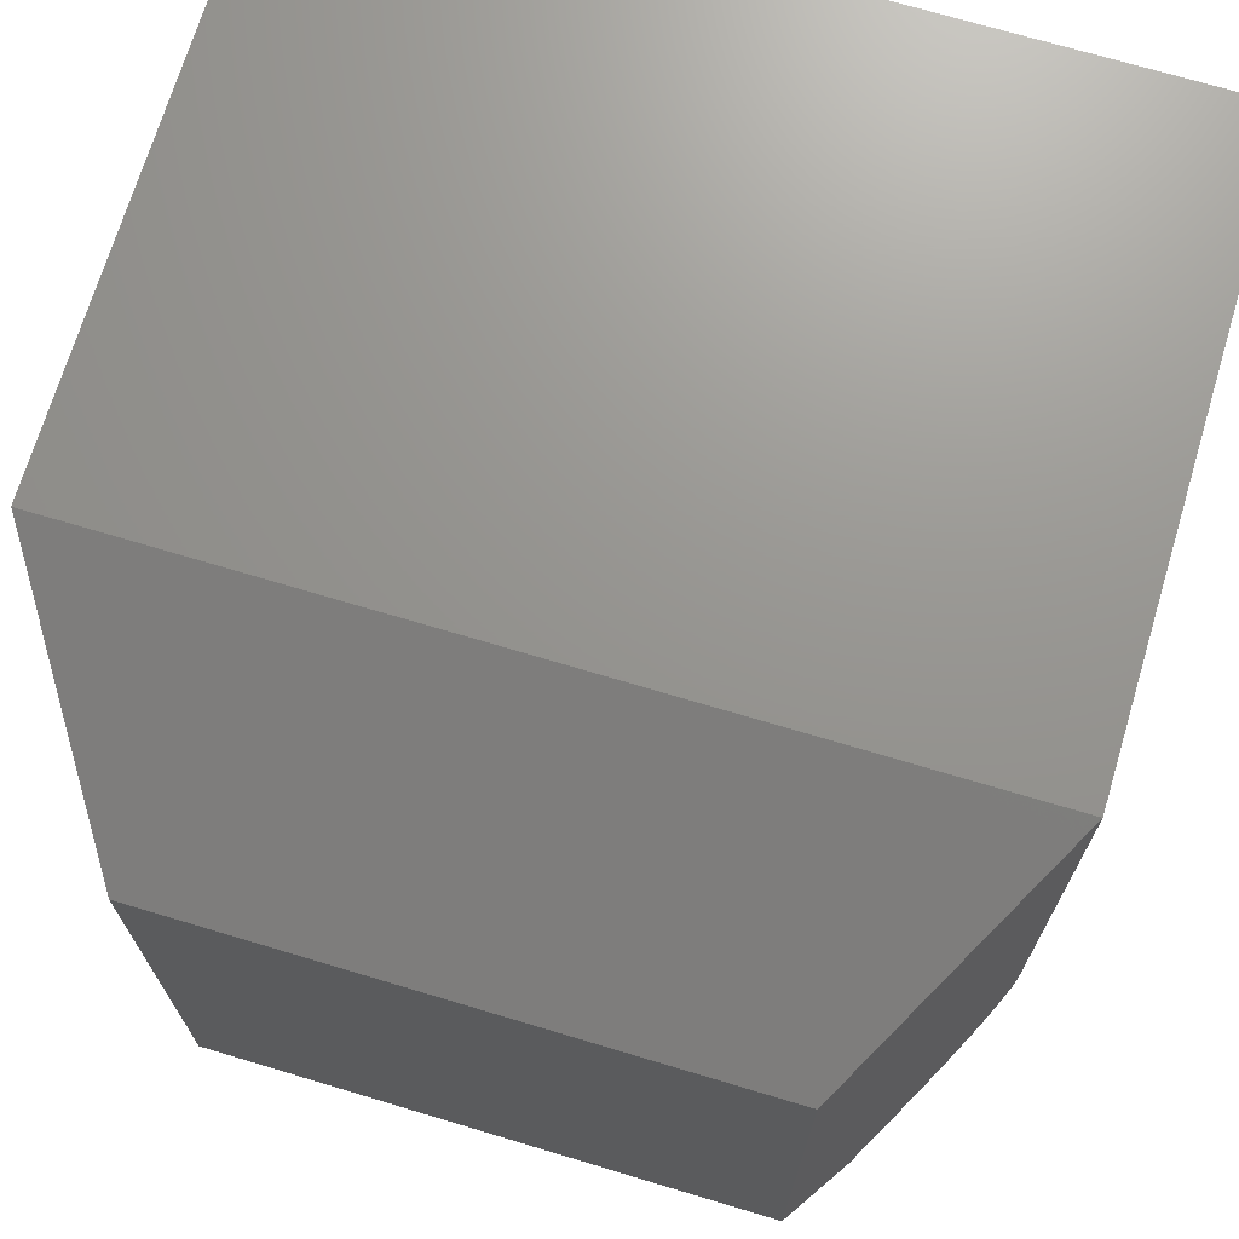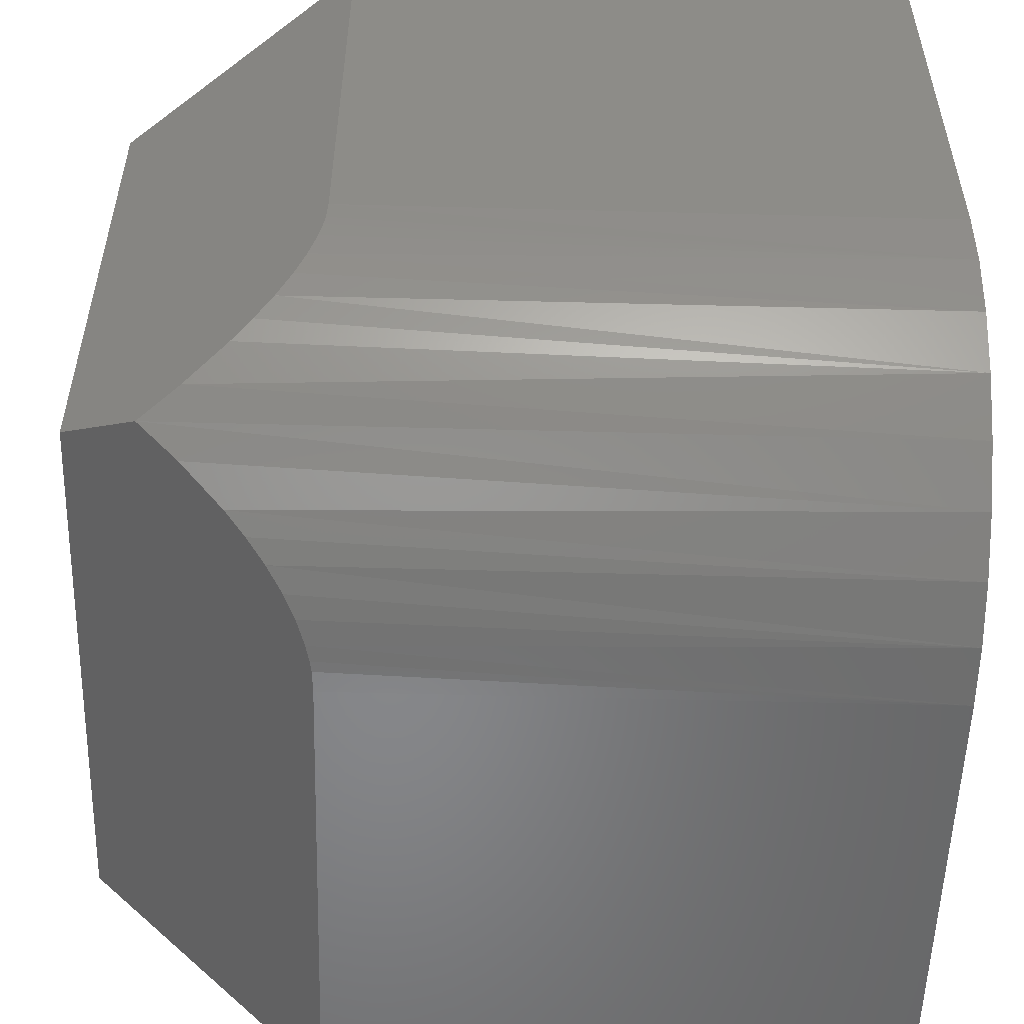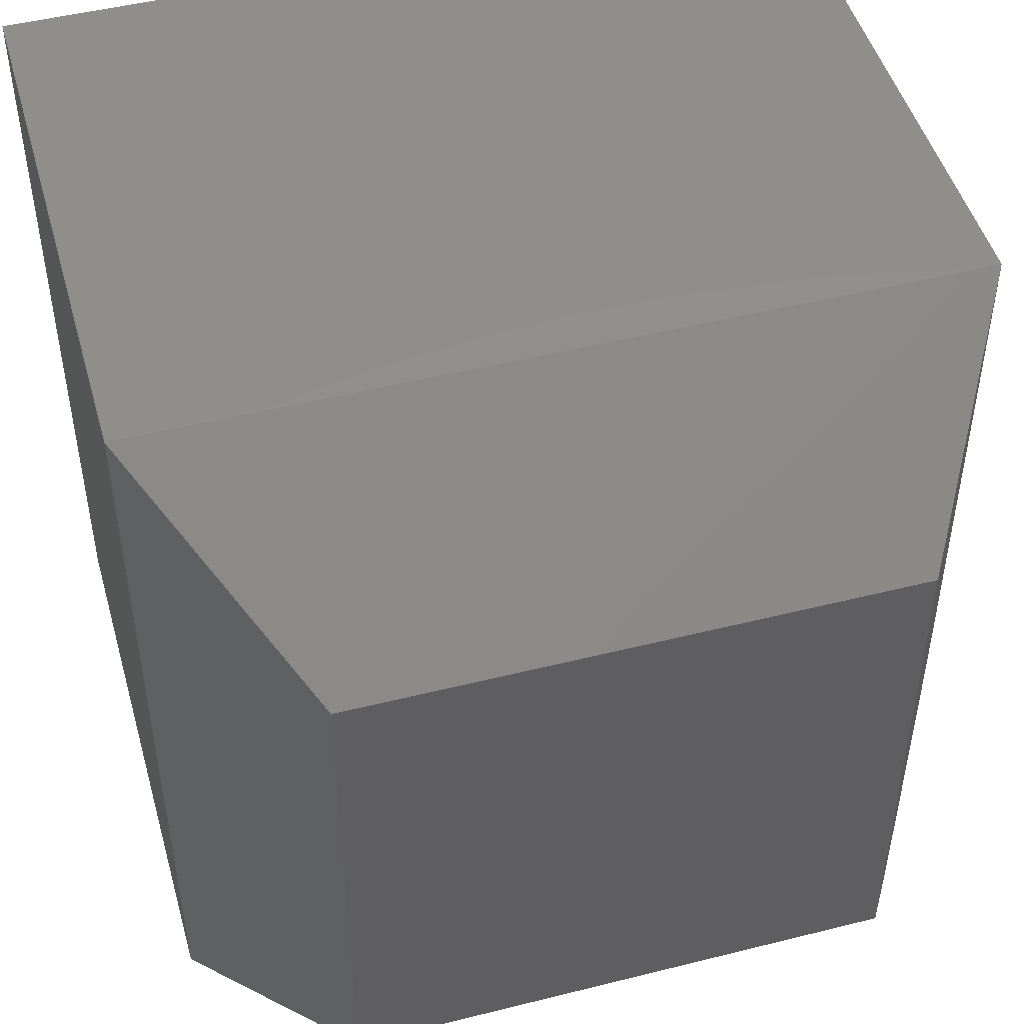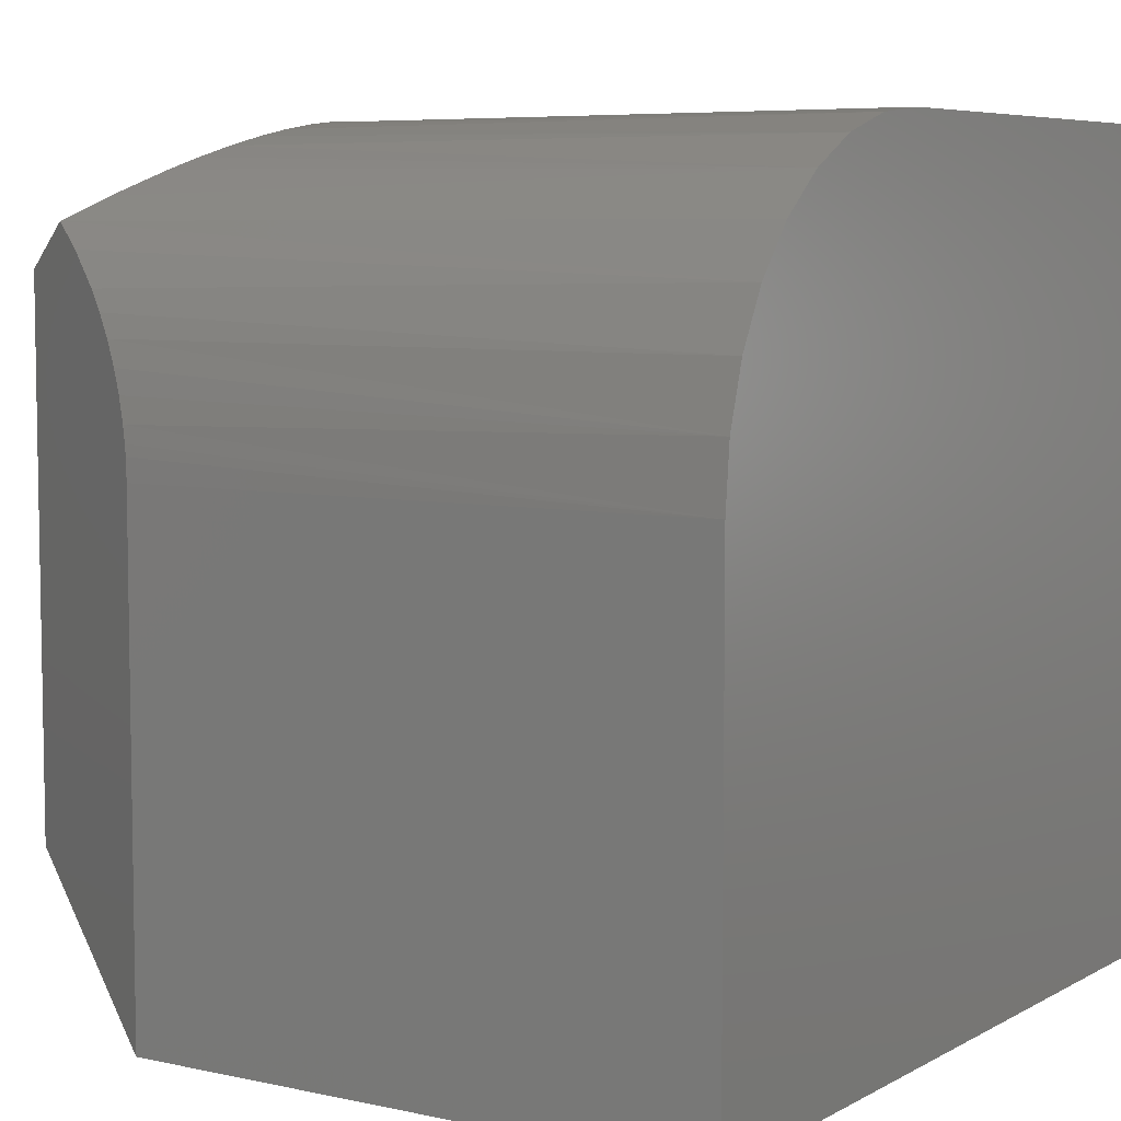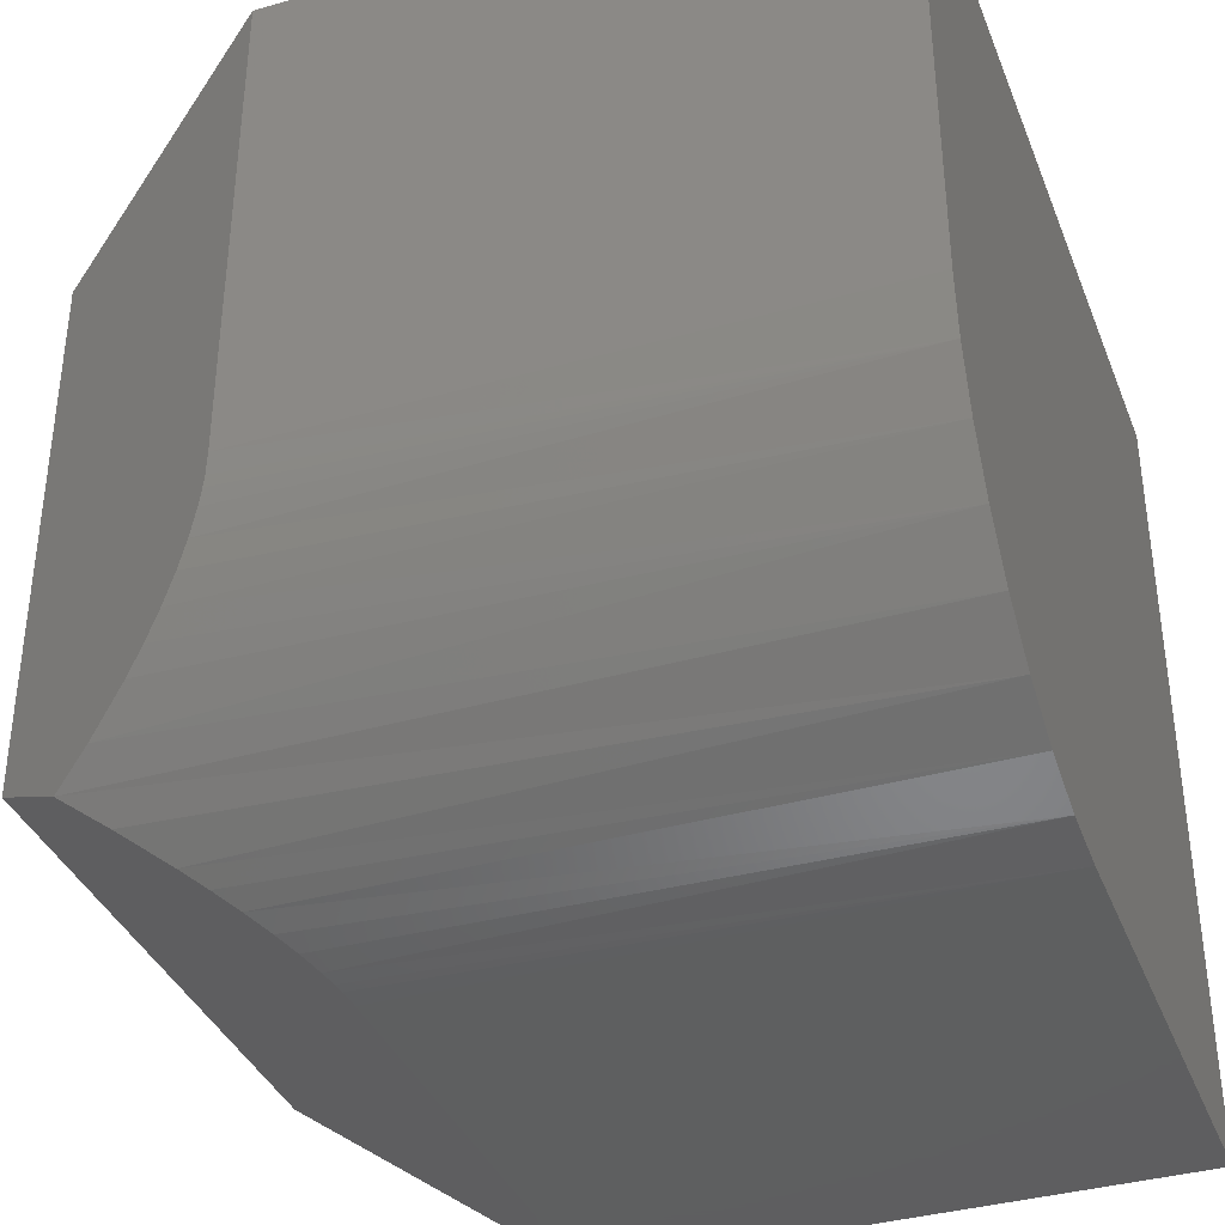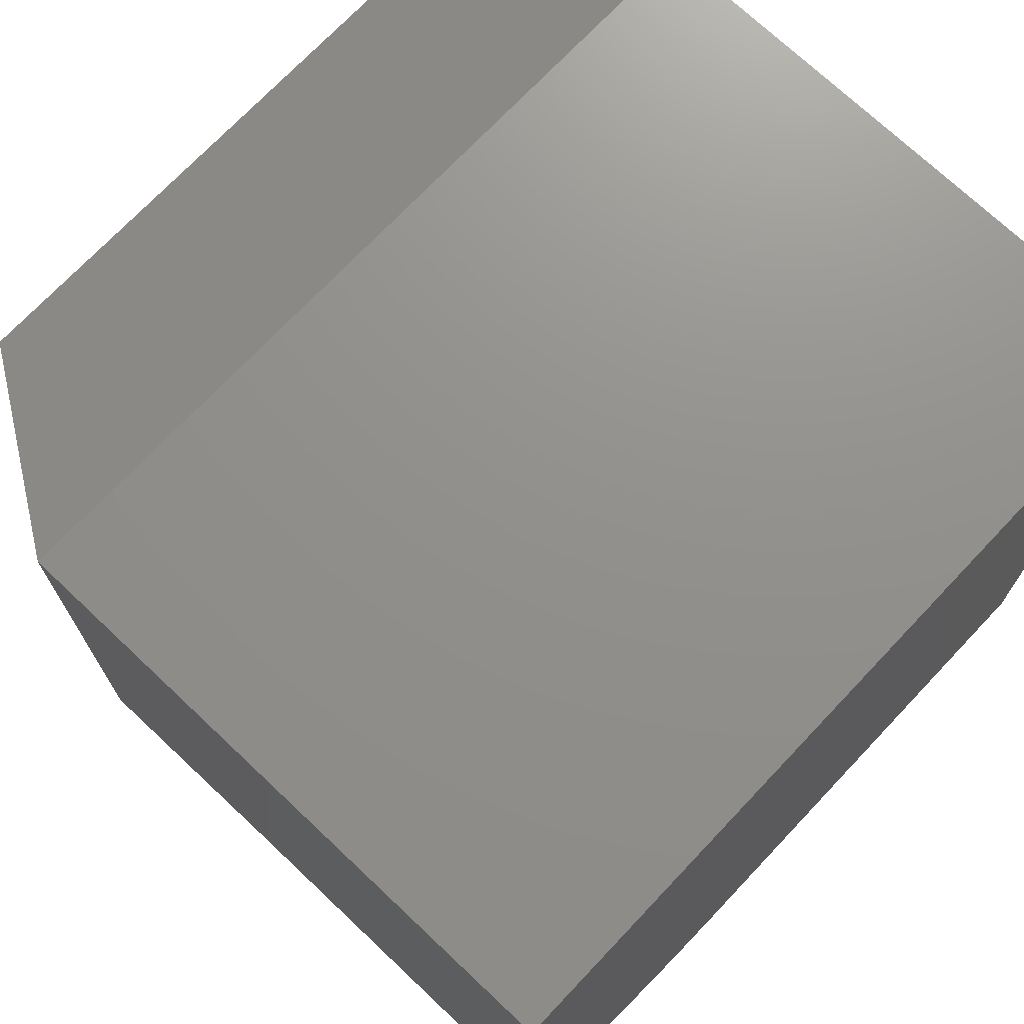
<metadata>
{"format":"stl","ext":"stl","renderer":"f3d","projection":"perspective","resolution":1024,"background":"white","views":[{"elev":70.8,"azim":106.7,"up":"+Z"},{"elev":-53.8,"azim":178.4,"up":"+Z"},{"elev":48.2,"azim":74.3,"up":"+Z"},{"elev":6.4,"azim":-147.0,"up":"+Y"},{"elev":-37.1,"azim":-159.8,"up":"+Z"},{"elev":72.3,"azim":-136.6,"up":"+Z"}]}
</metadata>
<code>
# stl→obj: 40 verts, 76 faces
v -0.75 -0.005554 0.2327
v -0.2083 -0.001554 0.2586
v -0.2049 -0.003574 0.2437
v -0.75 -0.04872 0.1285
v -0.1574 -0.03174 0.1574
v -0.1399 -0.04211 0.1388
v -0.1031 -0.06389 0.1078
v -0.1973 -0.2212 0.008071
v -0.2049 -0.2437 0.003574
v -0.75 -0.2327 0.005554
v -0.75 -0.2891 0
v -0.2083 -0.2586 0.001554
v -0.2099 -0.2687 0.0005985
v -0.2109 -0.2891 -3.301e-17
v -0.75 1.965e-33 0.2891
v -0.2109 5.985e-17 0.2891
v -0.2099 -0.0005985 0.2687
v -0.1872 -0.01404 0.2001
v -0.75 -0.022 0.1784
v -0.1973 -0.008071 0.2212
v -0.1734 -0.02227 0.1778
v -0.75 -0.08466 0.08466
v -0.06807 -0.08466 0.08466
v -0.75 -0.1285 0.04872
v -0.1031 -0.1078 0.06389
v -0.1399 -0.1388 0.04211
v -0.75 -0.1784 0.022
v -0.1574 -0.1574 0.03174
v -0.1734 -0.1778 0.02227
v -0.1872 -0.2001 0.01404
v 2.153e-17 -0.125 0.125
v 7.704e-17 -0.625 0.125
v -0.2109 -0.75 -3.301e-17
v -0.2109 5.985e-17 0.7421
v 5.166e-17 -0.125 0.6171
v -0.75 5.045e-33 0.7421
v -0.75 -0.75 0
v -0.75 -0.75 0.7421
v -0.2109 -0.75 0.7421
v 1.072e-16 -0.625 0.6171
f 1 2 3
f 4 5 6
f 7 4 6
f 8 9 10
f 11 10 9
f 11 9 12
f 11 12 13
f 11 13 14
f 15 16 1
f 1 16 17
f 1 17 2
f 18 19 20
f 20 19 1
f 20 1 3
f 5 4 21
f 21 4 19
f 21 19 18
f 4 7 22
f 22 7 23
f 22 23 24
f 24 23 25
f 24 25 26
f 24 26 27
f 27 26 28
f 27 28 29
f 27 29 10
f 10 29 30
f 10 30 8
f 31 32 33
f 31 33 14
f 31 14 13
f 31 13 12
f 31 12 9
f 31 9 8
f 31 8 30
f 31 30 29
f 31 29 28
f 31 28 26
f 31 26 25
f 31 25 23
f 31 23 7
f 31 7 6
f 31 6 5
f 31 5 21
f 31 21 18
f 31 18 20
f 31 20 3
f 31 3 2
f 31 2 17
f 31 17 16
f 31 16 34
f 31 34 35
f 15 36 16
f 16 36 34
f 11 14 37
f 37 14 33
f 36 15 1
f 36 1 19
f 36 19 4
f 36 4 22
f 36 22 24
f 36 24 27
f 36 27 10
f 36 10 11
f 36 11 37
f 36 37 38
f 37 33 38
f 38 33 39
f 34 36 39
f 39 36 38
f 31 35 32
f 32 35 40
f 34 39 35
f 35 39 40
f 39 33 40
f 40 33 32

</code>
